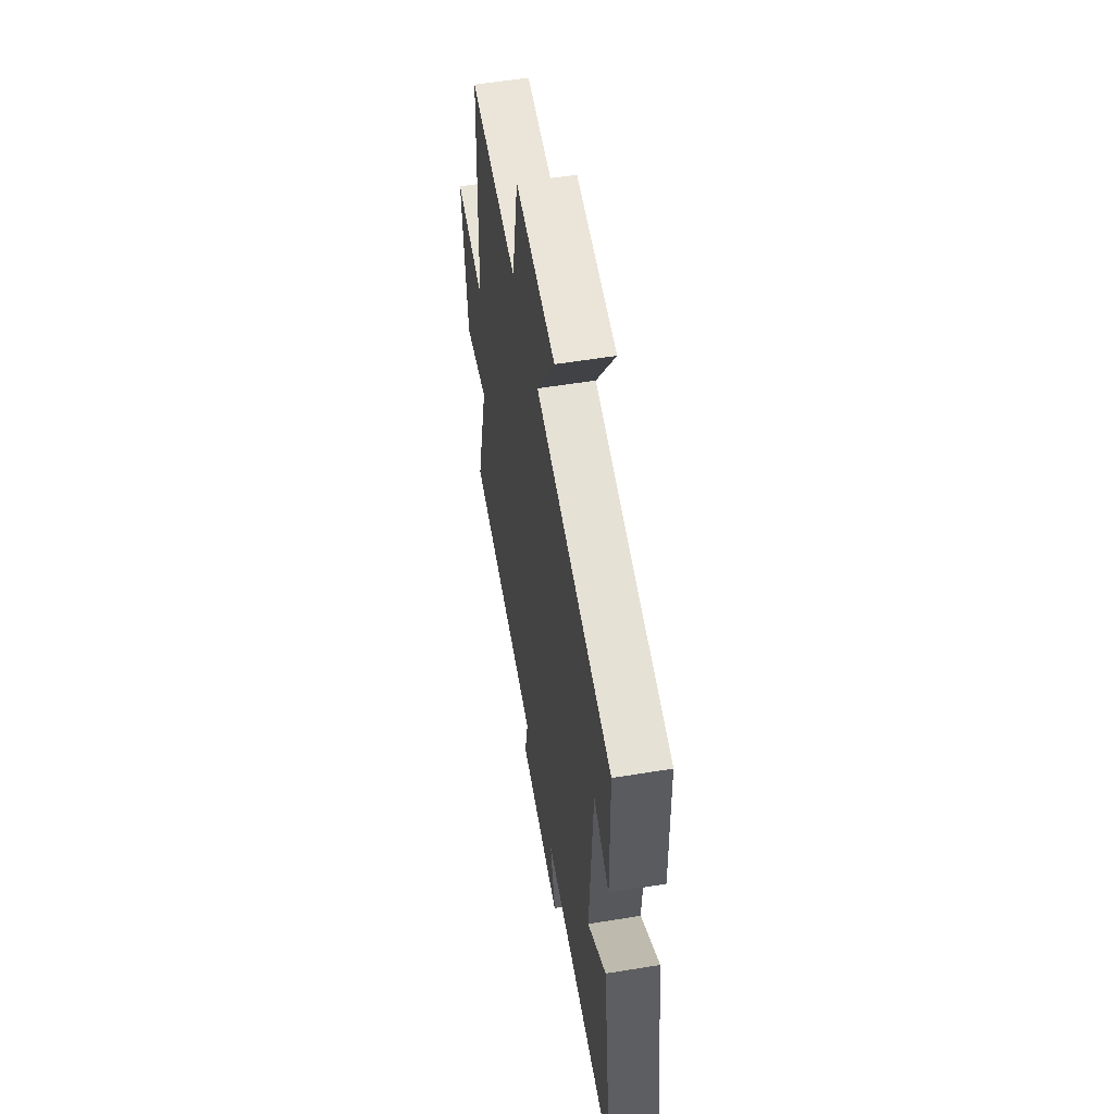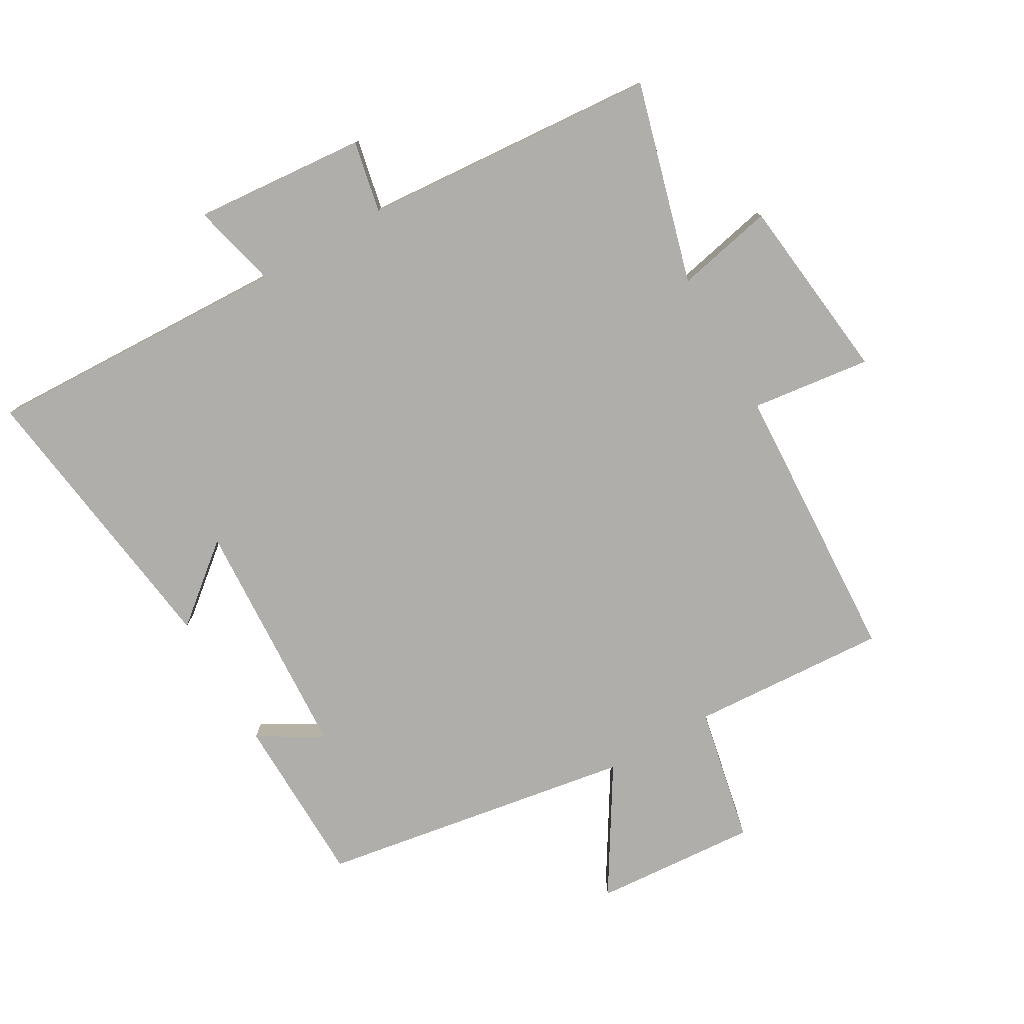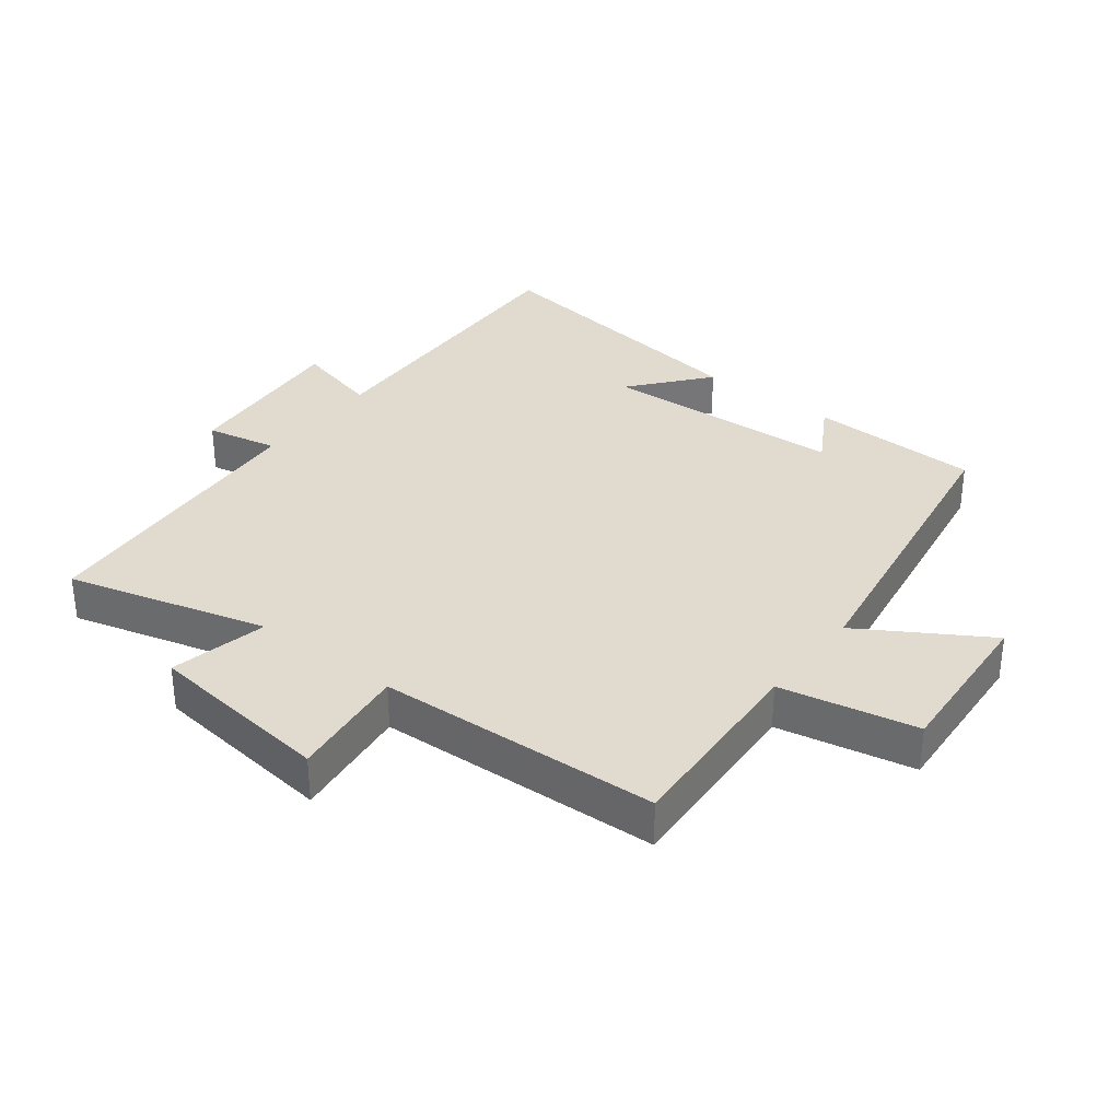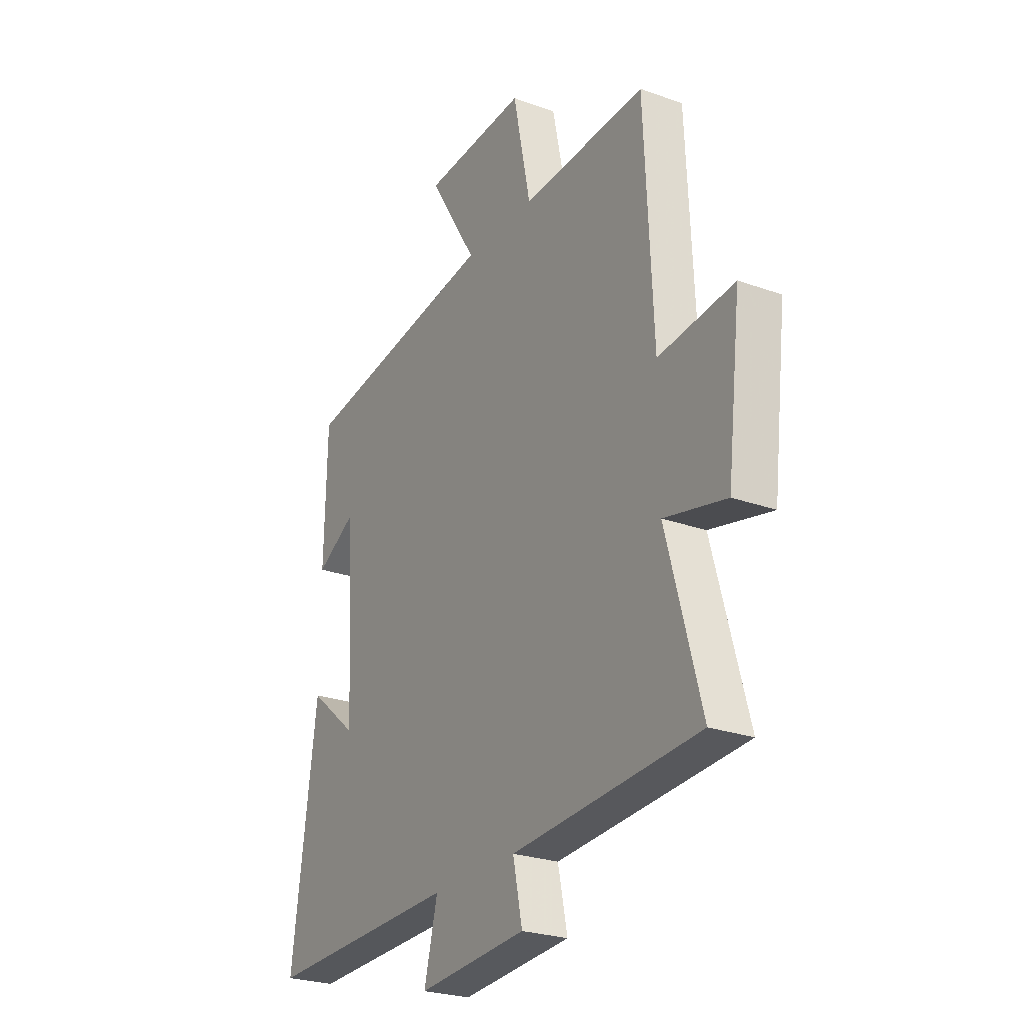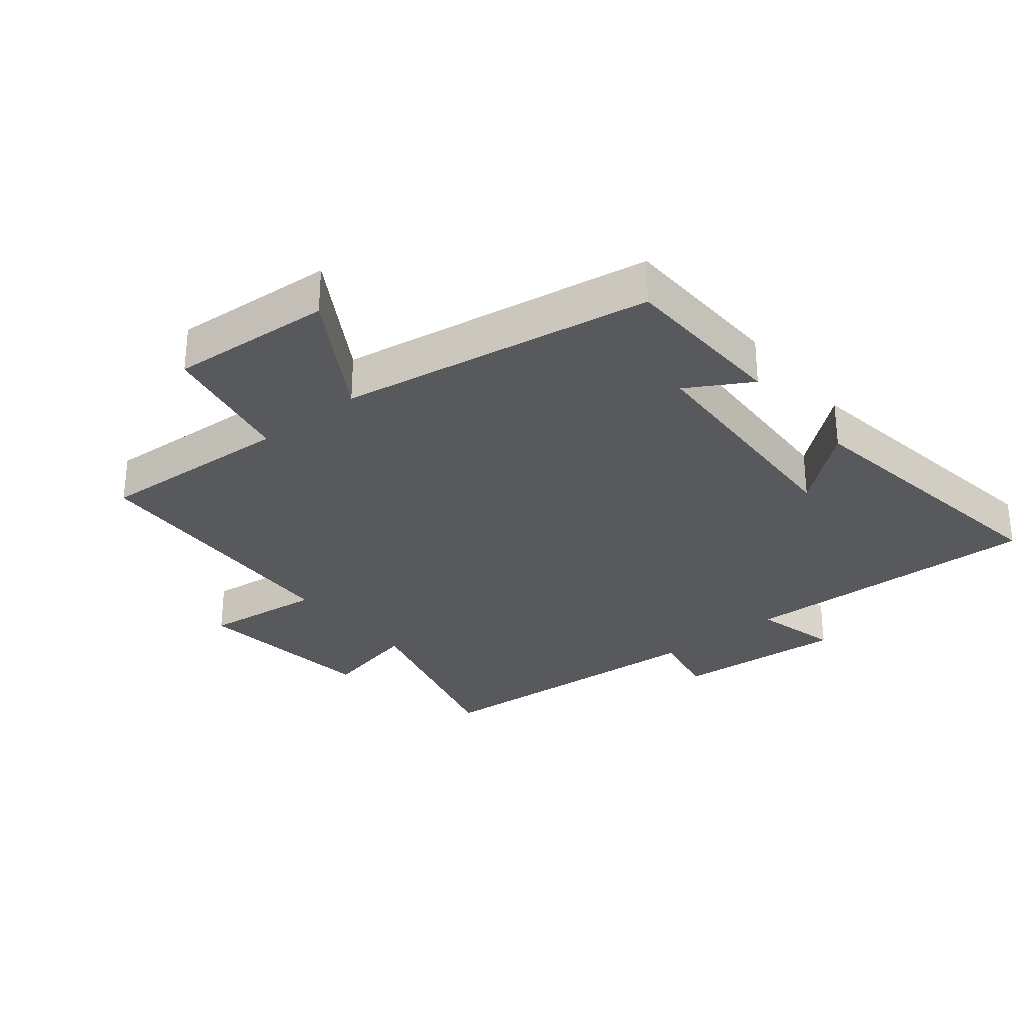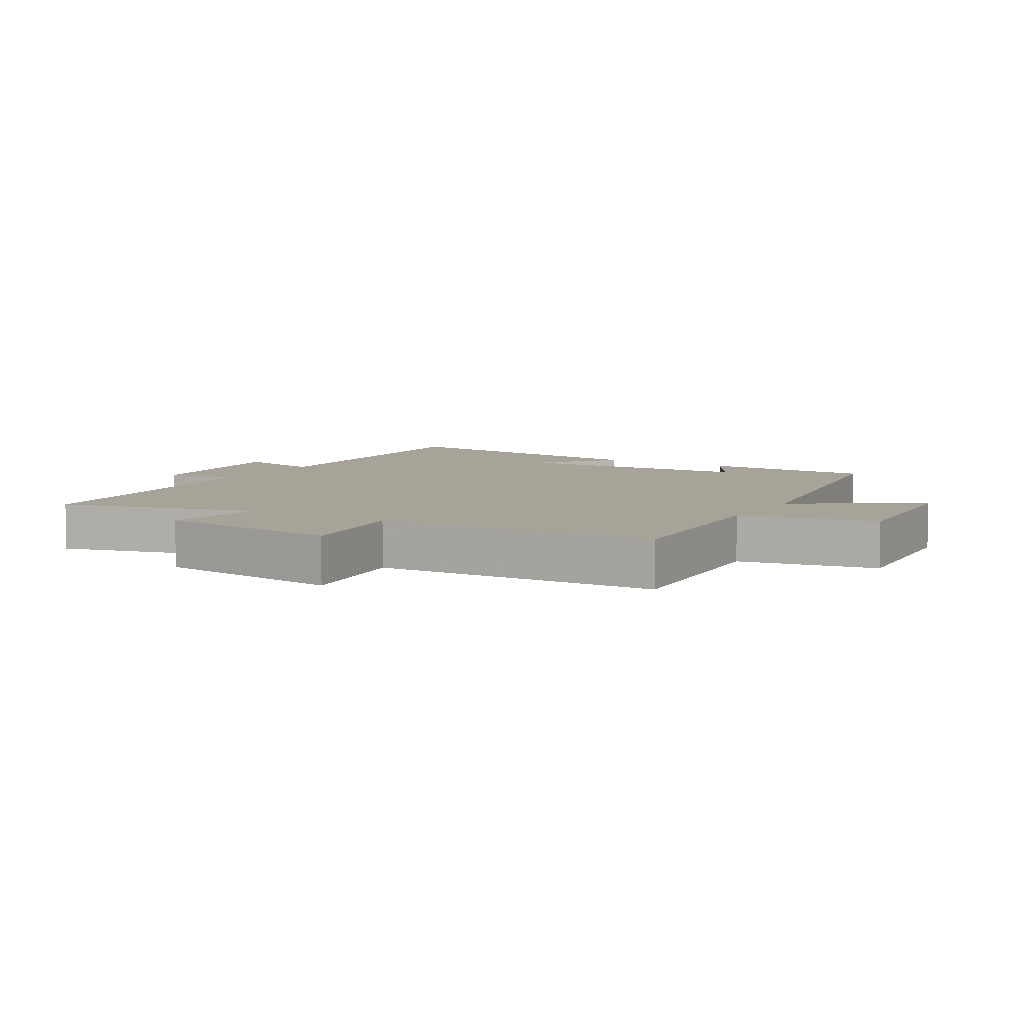
<metadata>
{"format":"obj","ext":"obj","renderer":"f3d","projection":"perspective","resolution":1024,"background":"white","views":[{"elev":55.8,"azim":80.2,"up":"+Z"},{"elev":-77.9,"azim":-150.2,"up":"+Y"},{"elev":33.4,"azim":-52.2,"up":"+Y"},{"elev":-25.2,"azim":-120.3,"up":"+Z"},{"elev":-30.0,"azim":39.3,"up":"+Y"},{"elev":6.9,"azim":-59.2,"up":"+Y"}]}
</metadata>
<code>
v -0.479 0.07 0.518
v -0.173 0.07 0.5
v -0.13 0.07 0.712
v 0.124 0.07 0.694
v 0.005 0.07 0.5
v 0.494 0.07 0.42
v 0.5 0.07 0.154
v 0.401 0.07 0.212
v 0.381 0.07 -0.166
v 0.5 0.07 -0.068
v 0.562 0.07 -0.517
v 0.087 0.07 -0.5
v 0.12 0.07 -0.633
v -0.148 0.07 -0.611
v -0.125 0.07 -0.5
v -0.585 0.07 -0.466
v -0.5 0.07 -0.156
v -0.652 0.07 -0.189
v -0.686 0.07 0.101
v -0.5 0.07 0.078
v -0.479 0 0.518
v -0.173 0 0.5
v -0.13 0 0.712
v 0.124 0 0.694
v 0.005 0 0.5
v 0.494 0 0.42
v 0.5 0 0.154
v 0.401 0 0.212
v 0.381 0 -0.166
v 0.5 0 -0.068
v 0.562 0 -0.517
v 0.087 0 -0.5
v 0.12 0 -0.633
v -0.148 0 -0.611
v -0.125 0 -0.5
v -0.585 0 -0.466
v -0.5 0 -0.156
v -0.652 0 -0.189
v -0.686 0 0.101
v -0.5 0 0.078
f 17 18 19 20
f 17 20 1 2
f 15 16 17 2
f 12 13 14 15
f 12 15 2 3
f 9 10 11 12
f 8 9 12
f 5 6 7 8
f 5 8 12
f 3 4 5
f 3 5 12
f 40 39 38 37
f 22 21 40 37
f 22 37 36 35
f 35 34 33 32
f 23 22 35 32
f 32 31 30 29
f 32 29 28
f 28 27 26 25
f 32 28 25
f 25 24 23
f 32 25 23
f 1 21 22 2
f 2 22 23 3
f 3 23 24 4
f 4 24 25 5
f 5 25 26 6
f 6 26 27 7
f 7 27 28 8
f 8 28 29 9
f 9 29 30 10
f 10 30 31 11
f 11 31 32 12
f 12 32 33 13
f 13 33 34 14
f 14 34 35 15
f 15 35 36 16
f 16 36 37 17
f 17 37 38 18
f 18 38 39 19
f 19 39 40 20
f 20 40 21 1

</code>
